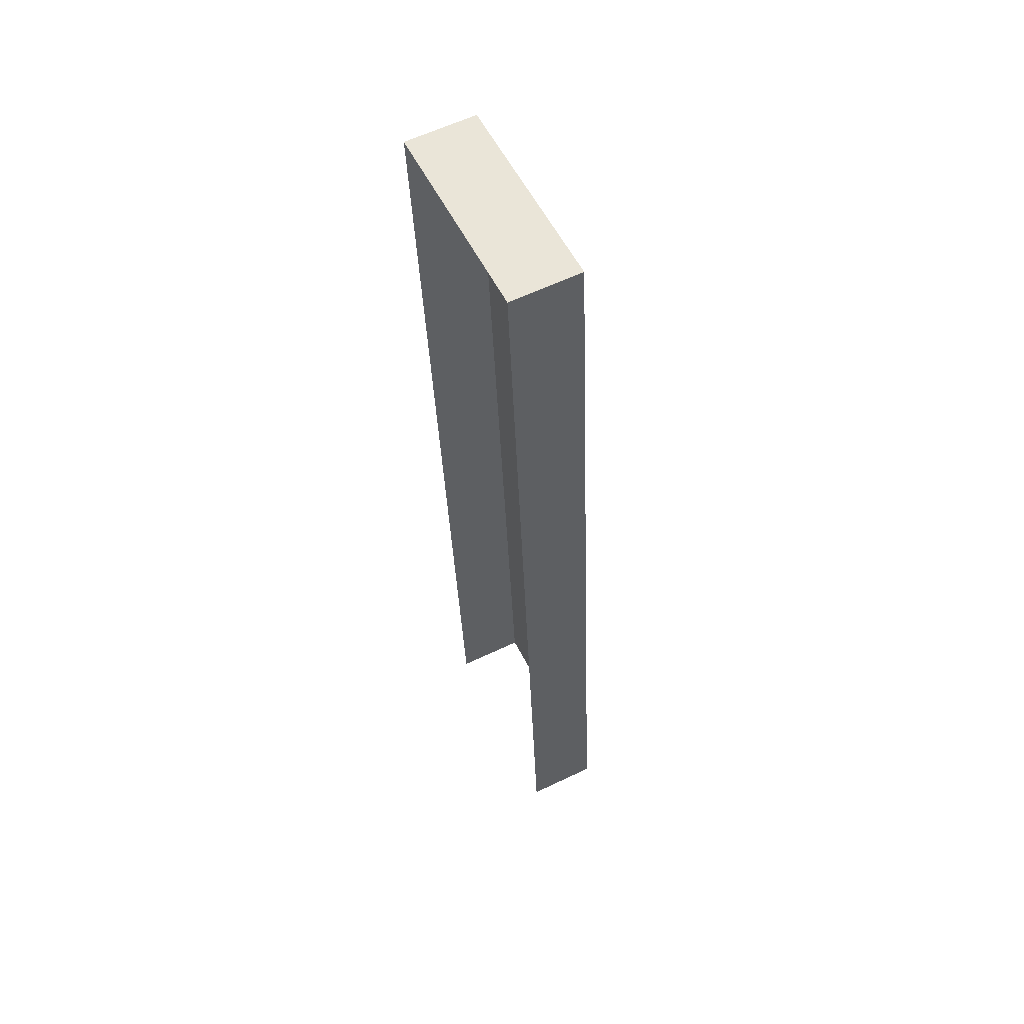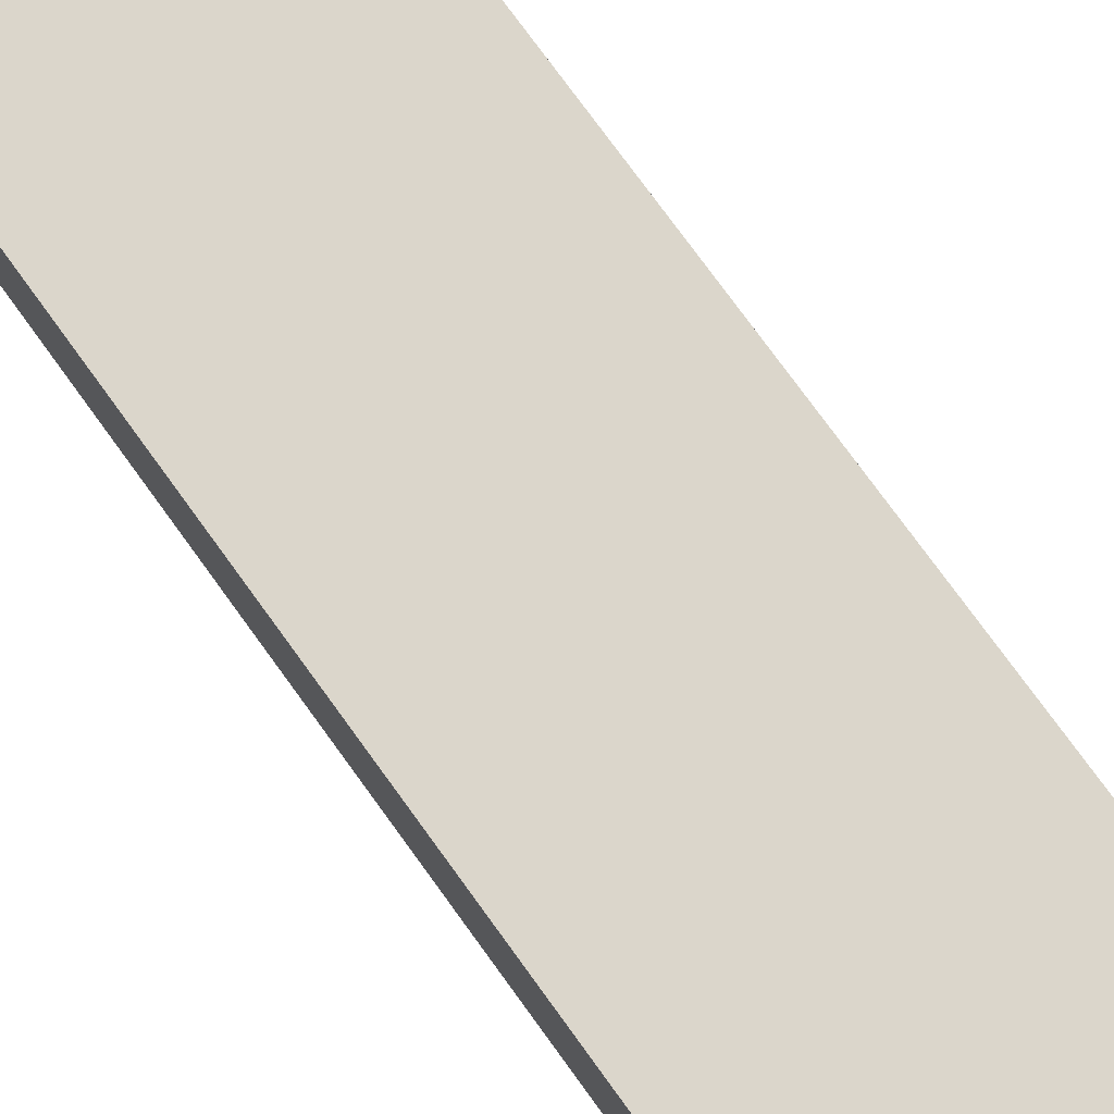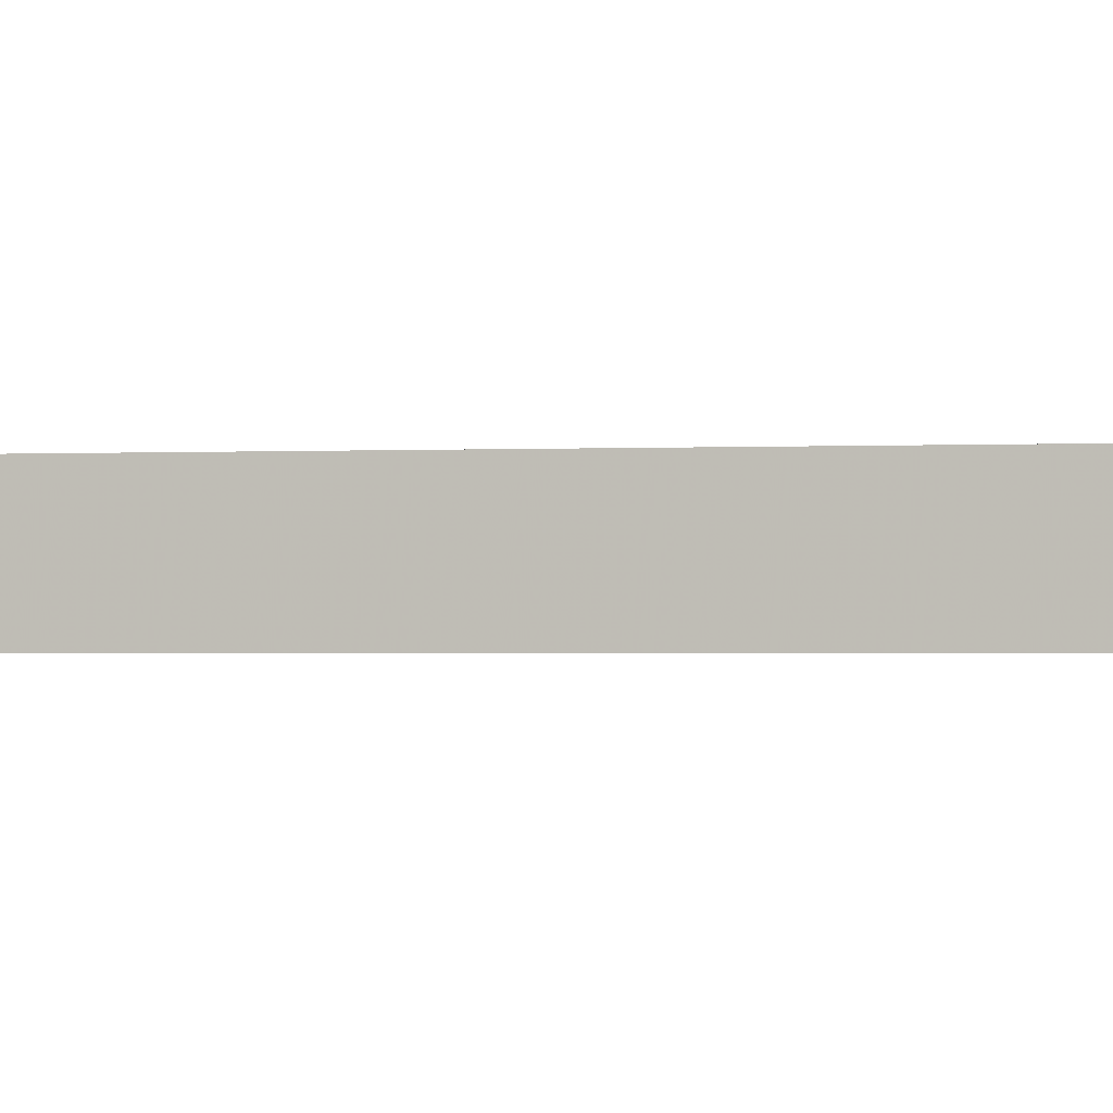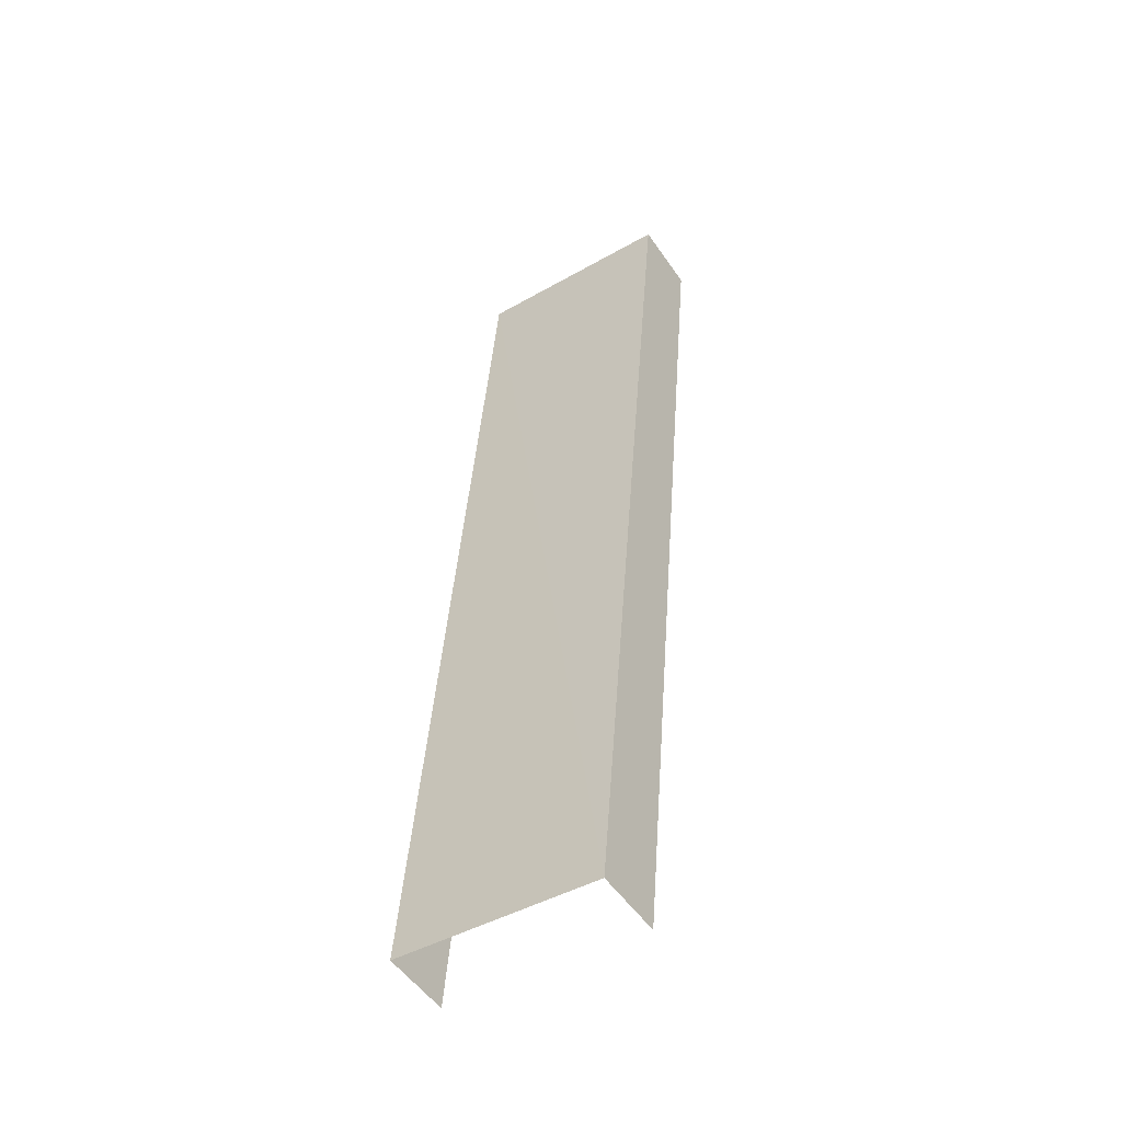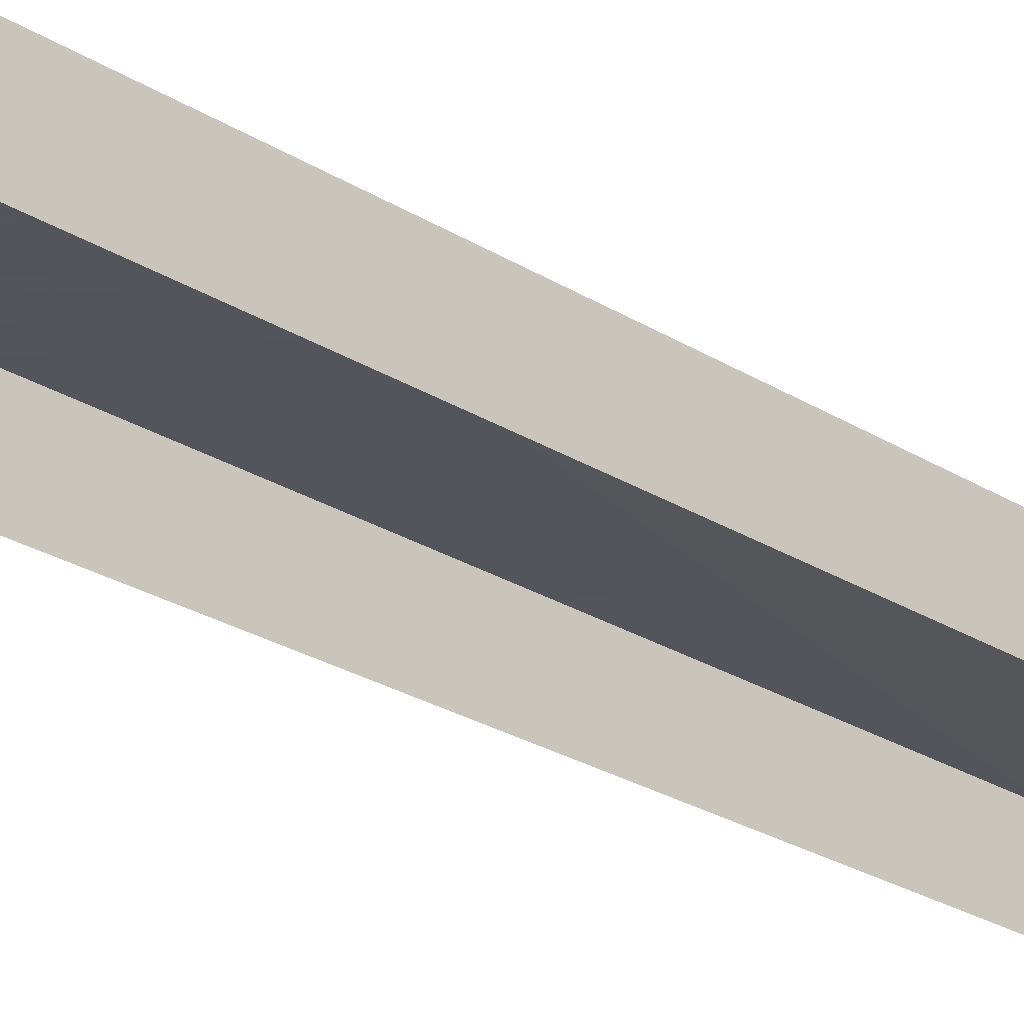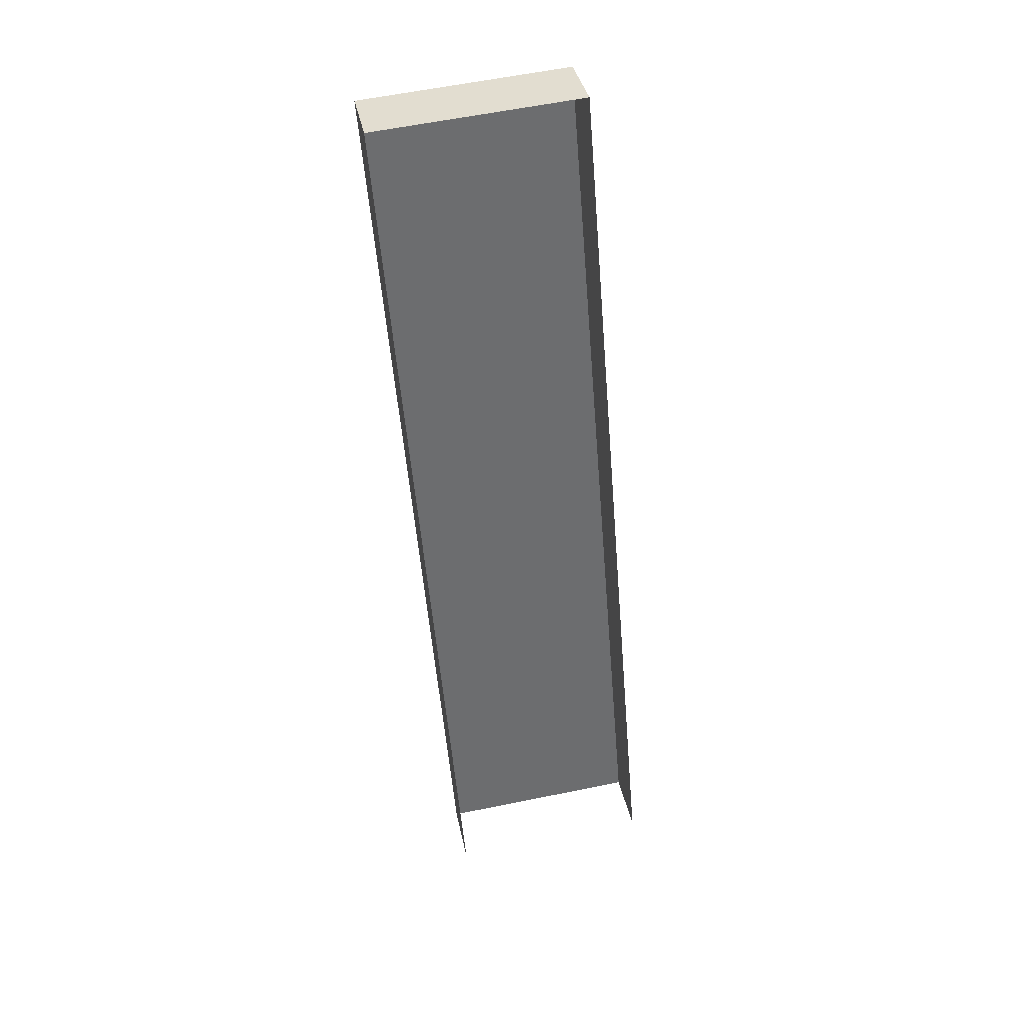
<metadata>
{"format":"obj","ext":"obj","renderer":"f3d","projection":"perspective","resolution":1024,"background":"white","views":[{"elev":60.8,"azim":-116.3,"up":"+Y"},{"elev":73.6,"azim":139.7,"up":"+Z"},{"elev":-1.1,"azim":98.8,"up":"+Z"},{"elev":-52.5,"azim":33.5,"up":"+Y"},{"elev":-25.1,"azim":-140.3,"up":"+Z"},{"elev":36.5,"azim":169.3,"up":"+Y"}]}
</metadata>
<code>
v -2.194e+05 -1.241e+05 14.73
v -2.194e+05 -1.241e+05 14.73
v -2.194e+05 -1.241e+05 14.73
v -2.194e+05 -1.241e+05 14.73
v -2.194e+05 -1.241e+05 16.39
v -2.194e+05 -1.241e+05 16.39
v -2.194e+05 -1.241e+05 16.39
v -2.194e+05 -1.241e+05 16.39
f 1 2 3
f 4 1 3
f 7 4 3
f 7 6 4
f 5 6 7
f 8 5 7
f 8 2 1
f 5 8 1
f 7 3 2
f 8 7 2
f 5 1 4
f 6 5 4

</code>
